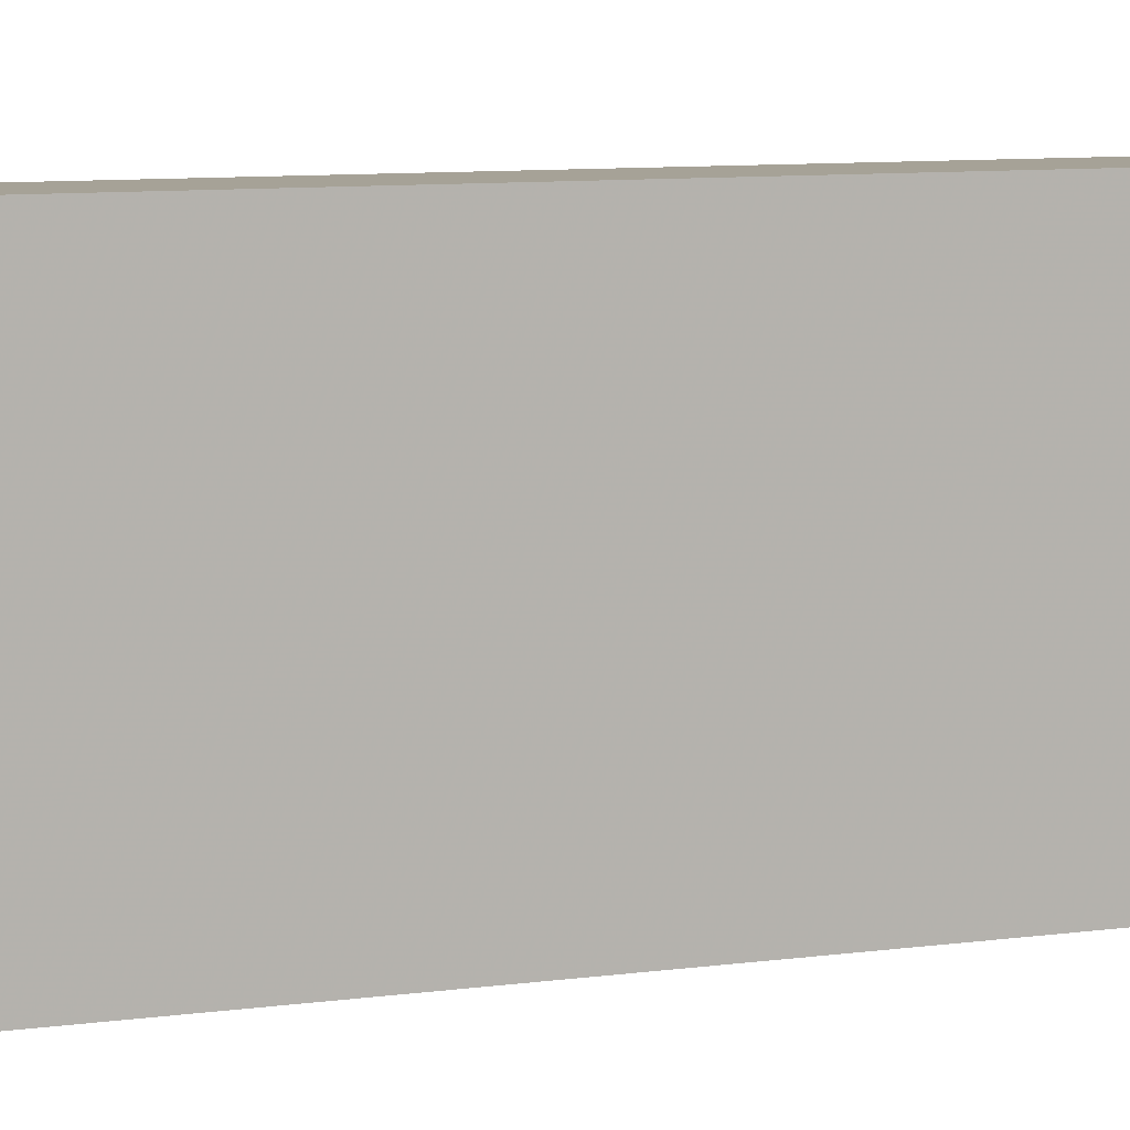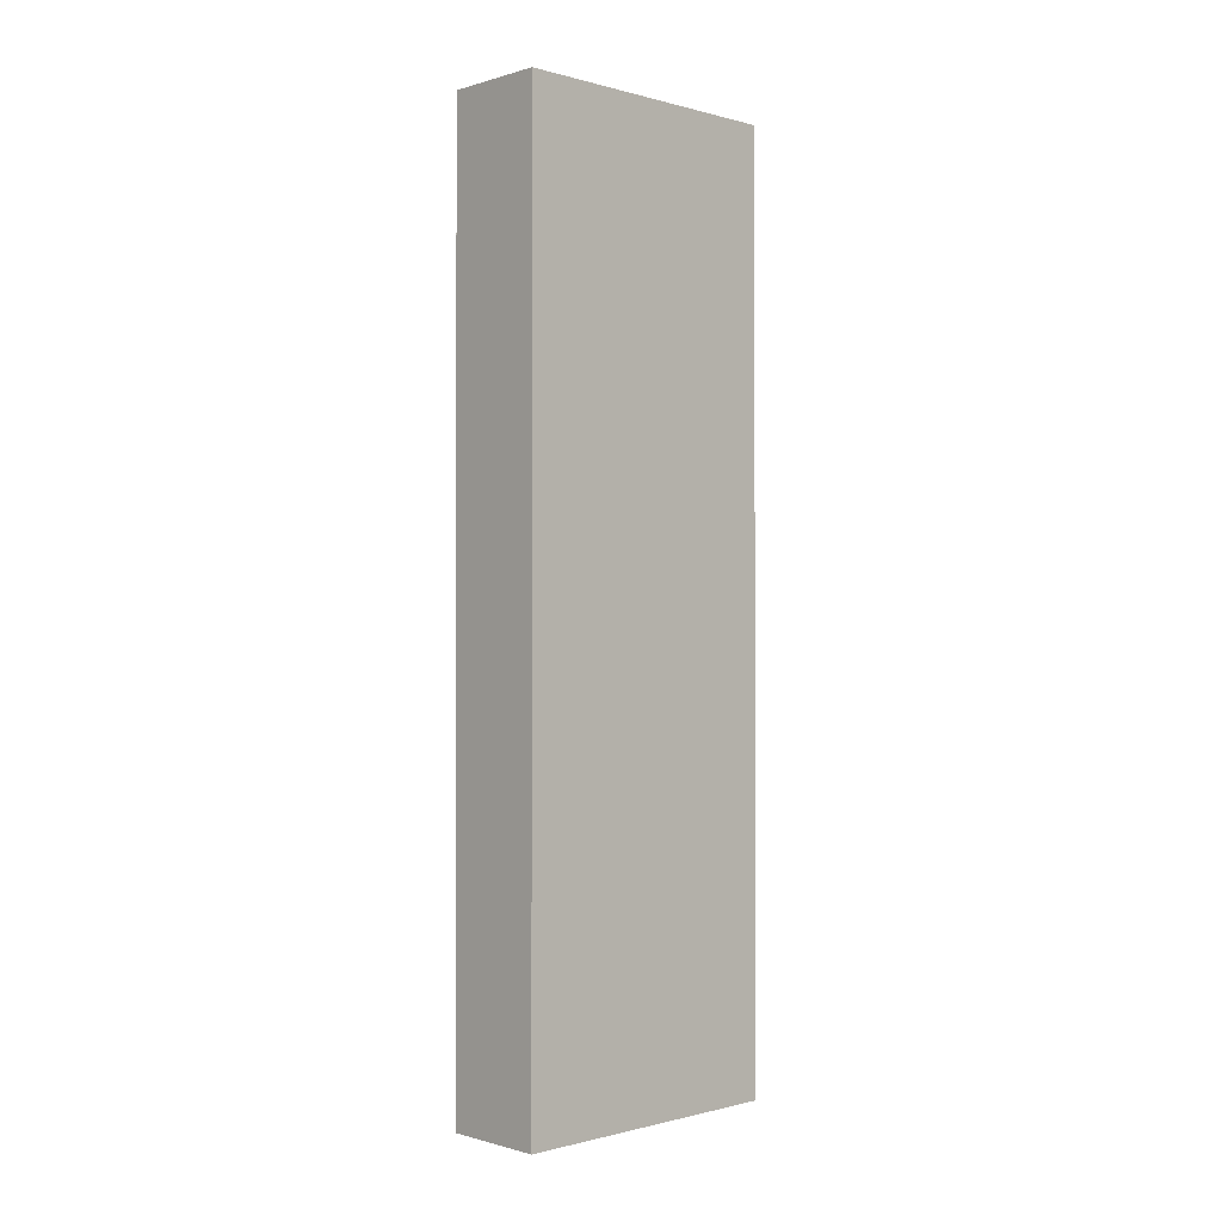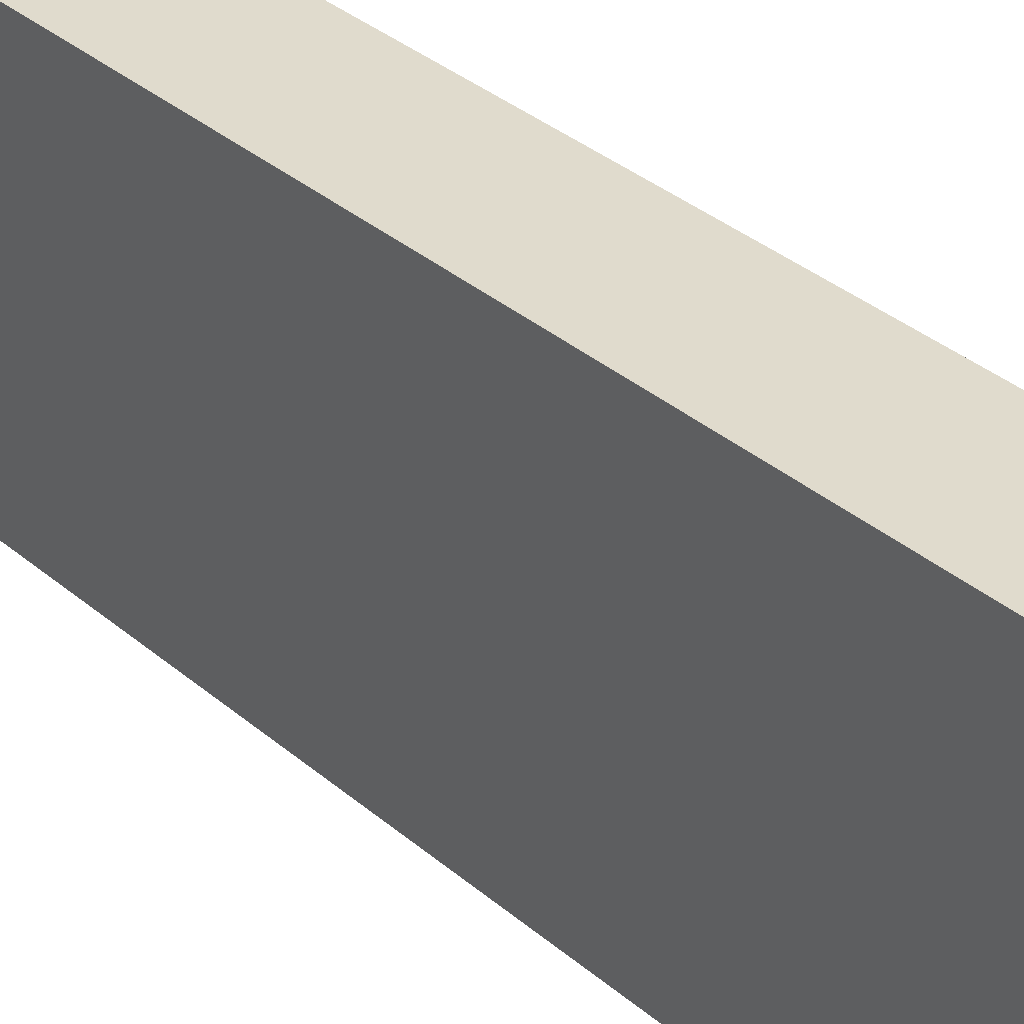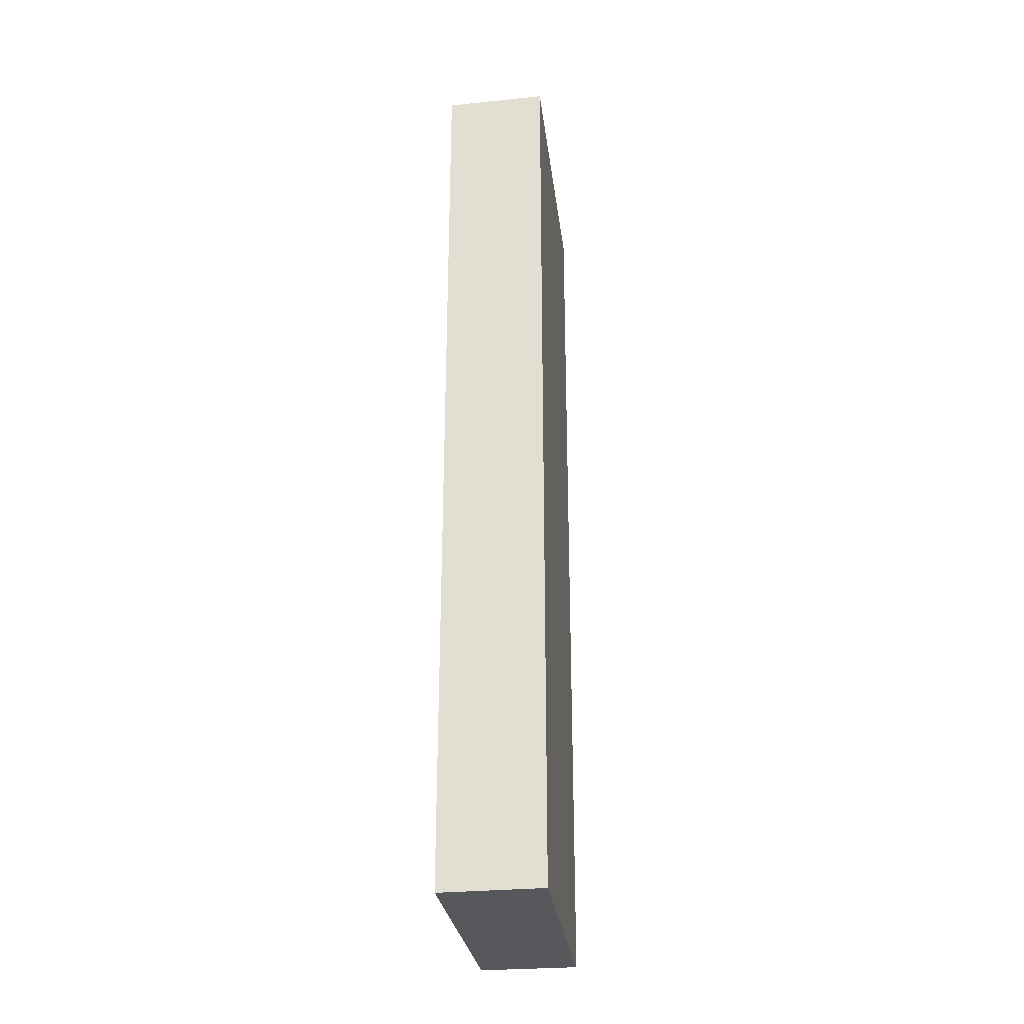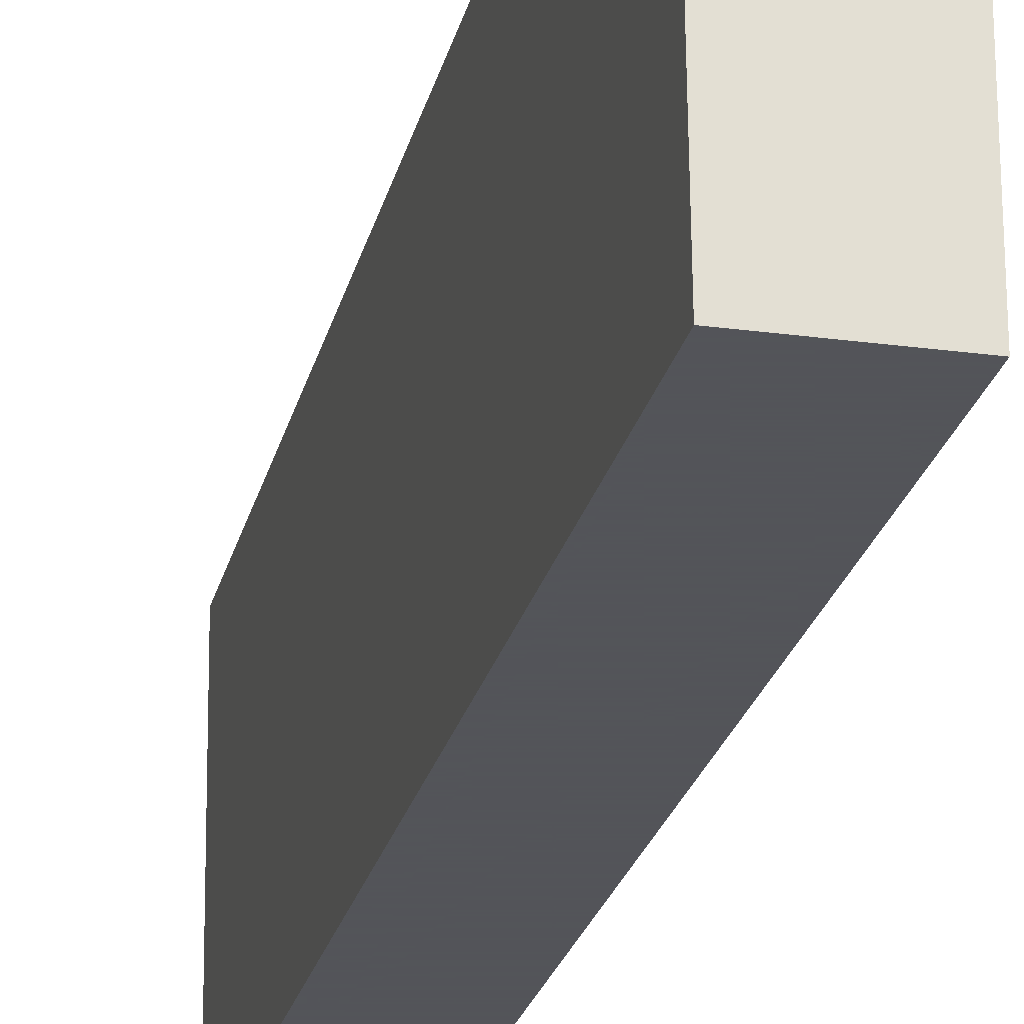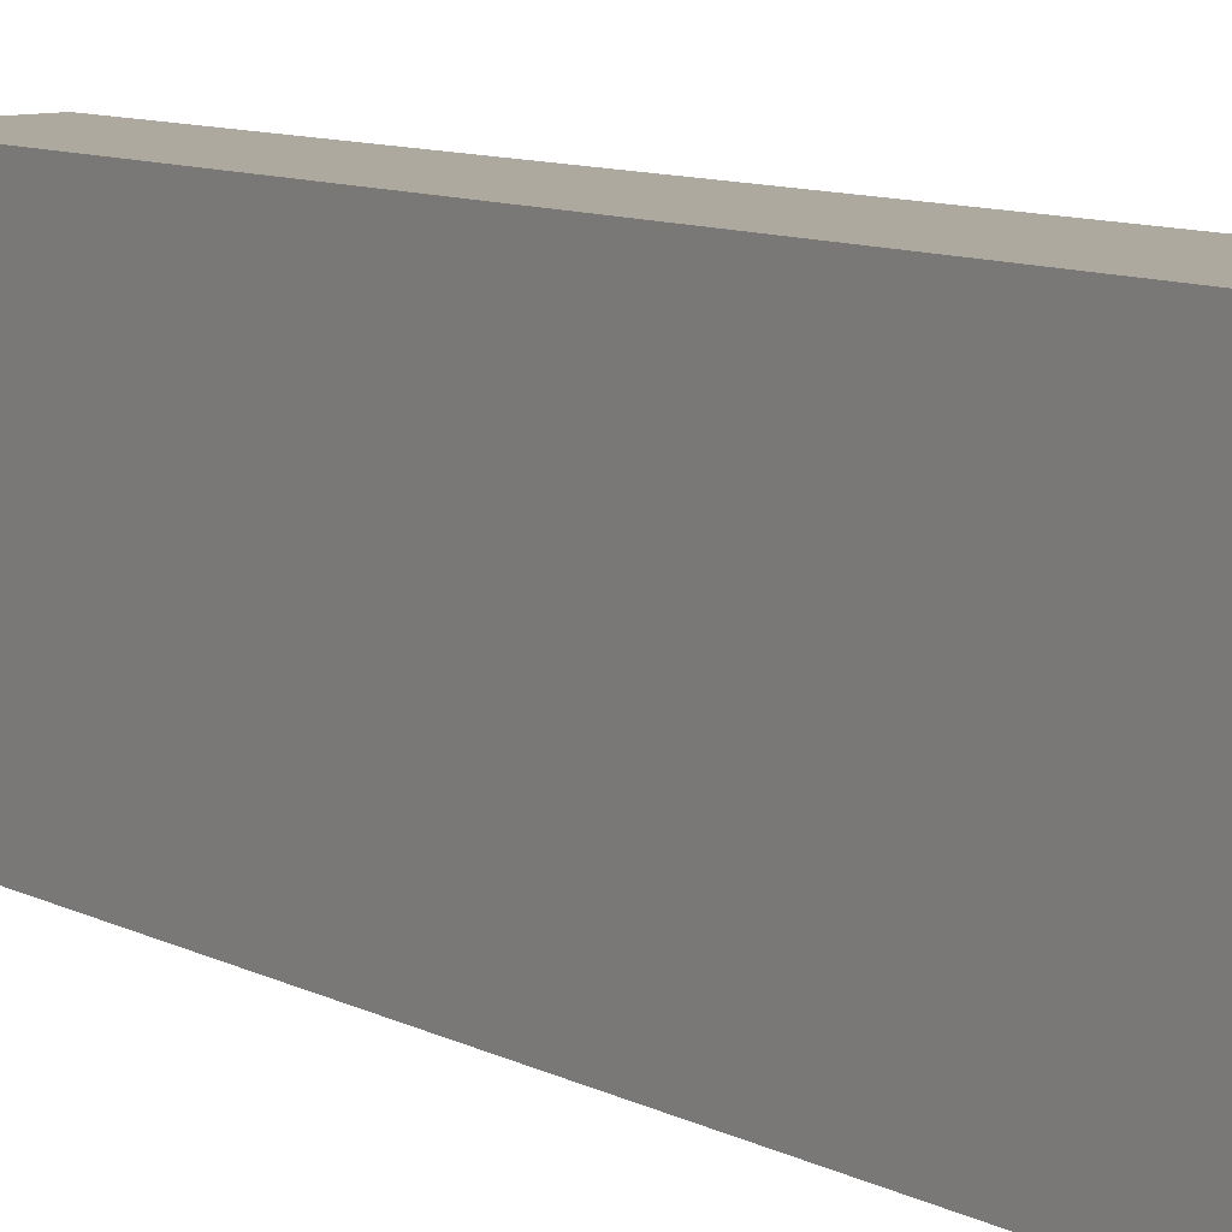
<metadata>
{"format":"obj","ext":"obj","renderer":"f3d","projection":"perspective","resolution":1024,"background":"white","views":[{"elev":7.4,"azim":66.2,"up":"+Z"},{"elev":-0.6,"azim":46.0,"up":"+Y"},{"elev":32.9,"azim":-40.1,"up":"+Z"},{"elev":-28.7,"azim":7.6,"up":"+Y"},{"elev":-23.9,"azim":167.3,"up":"+Z"},{"elev":8.7,"azim":-34.6,"up":"+Z"}]}
</metadata>
<code>
v 0.00934 -0.2625 0.2887
v 0.00934 -0.3468 0.2887
v 0.00906 -0.3468 0.2626
v 0 -0.2625 0.2626
v 0 -0.2625 0.2885
v 0.00906 -0.2625 0.2626
v 0 -0.3468 0.2885
v 0 -0.3468 0.2626
f 1 2 3
f 5 2 1
f 5 1 4
f 6 1 3
f 6 3 4
f 6 4 1
f 7 3 2
f 7 2 5
f 7 5 4
f 8 7 4
f 8 4 3
f 8 3 7

</code>
